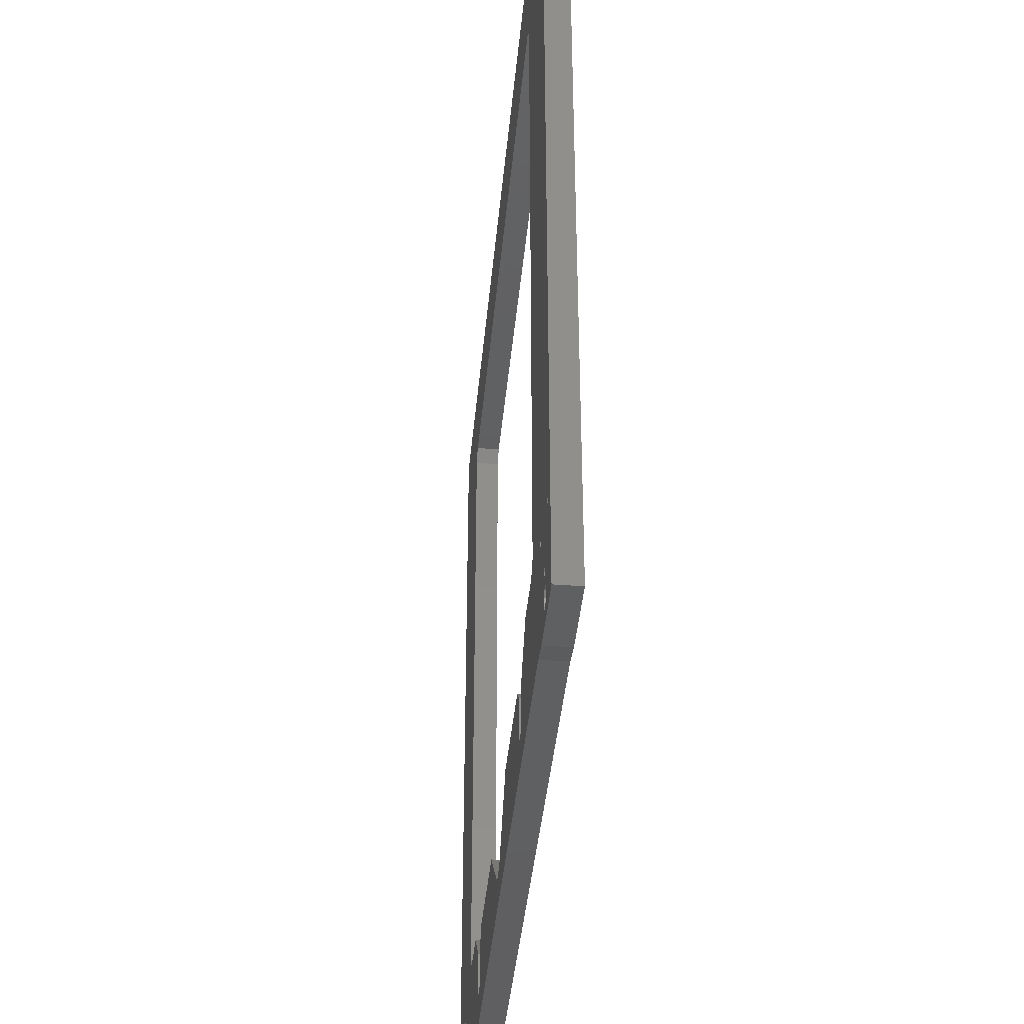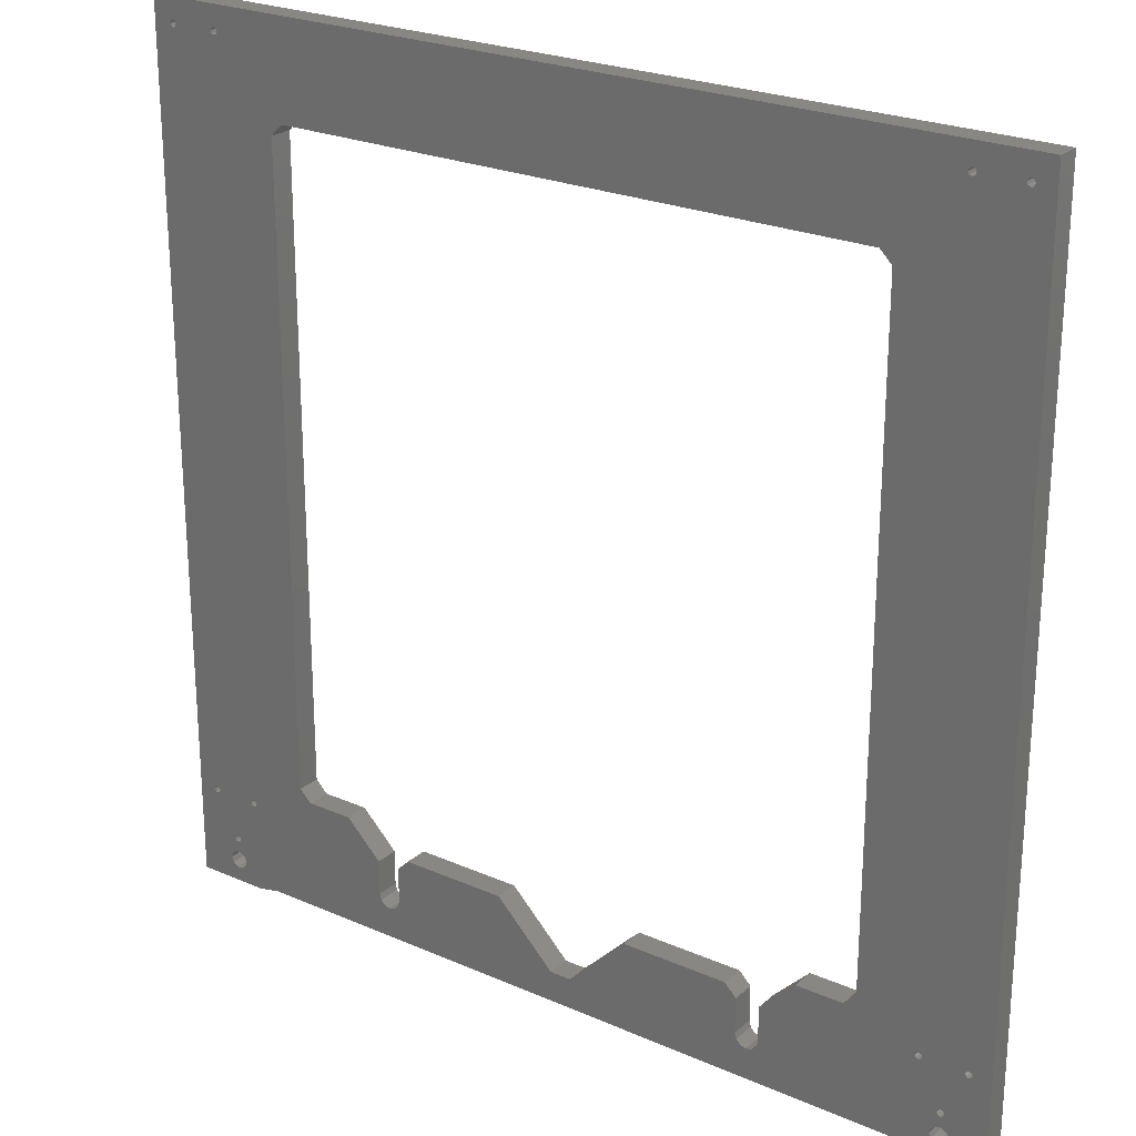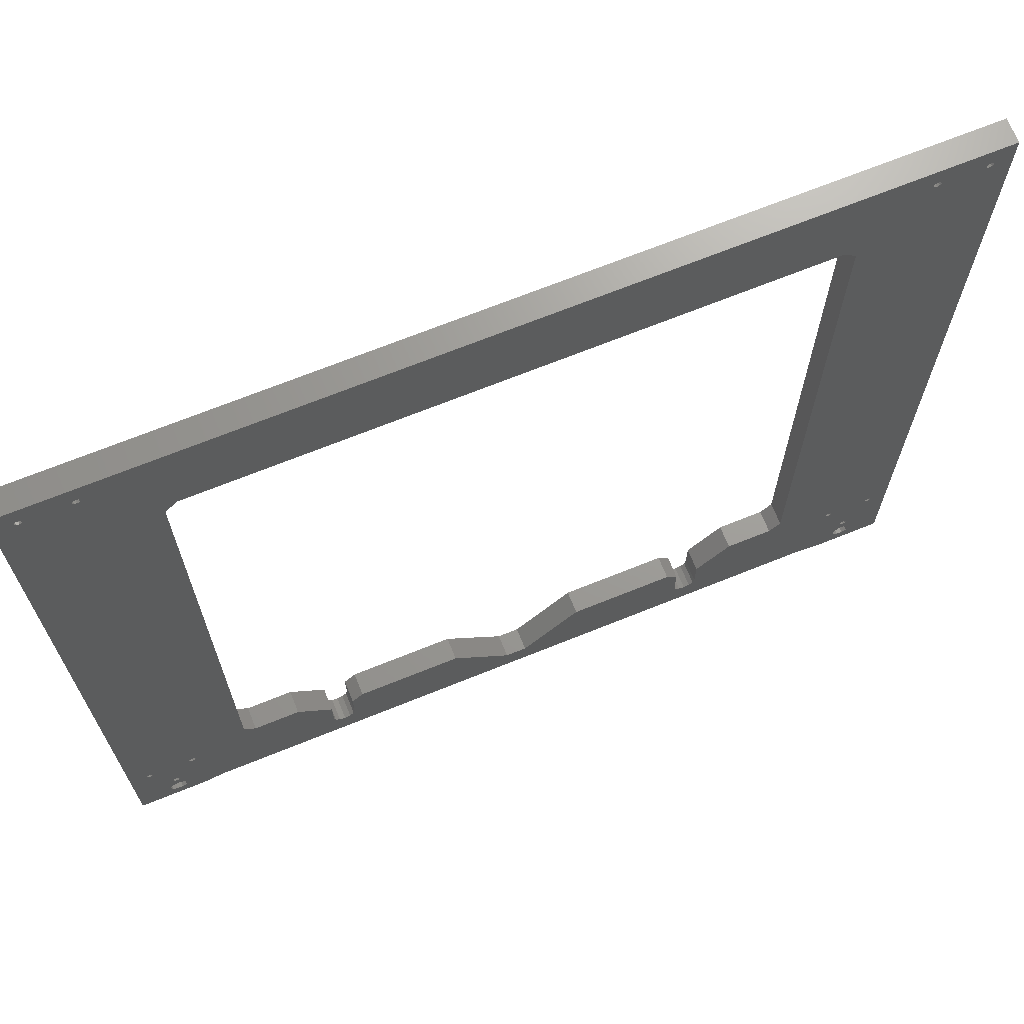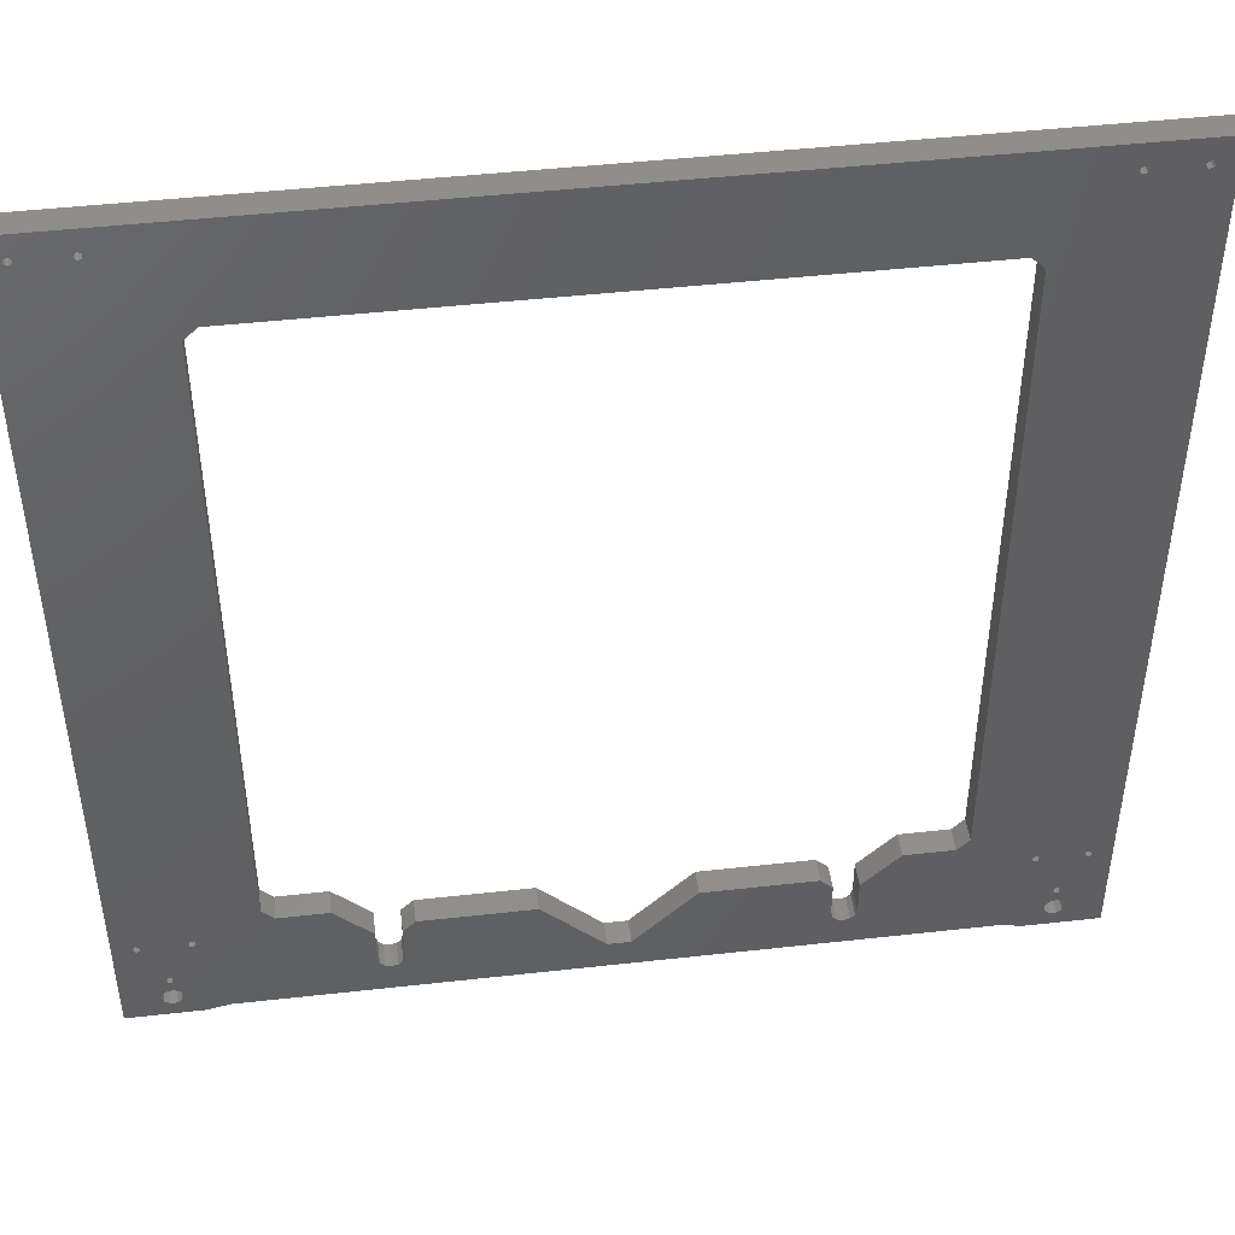
<metadata>
{"format":"stl","ext":"stl","renderer":"f3d","projection":"perspective","resolution":1024,"background":"white","views":[{"elev":-40.4,"azim":84.8,"up":"+Y"},{"elev":24.2,"azim":35.9,"up":"+Y"},{"elev":69.2,"azim":158.0,"up":"+Y"},{"elev":46.4,"azim":-7.3,"up":"+Y"}]}
</metadata>
<code>
# stl→obj: 292 verts, 632 faces
v 340 38.5 10
v 348.5 20 10
v 348.9 21.06 10
v 350 21.5 10
v 351.5 20 10
v 351.1 18.94 10
v 353.2 12.35 10
v 354 10 10
v 27.5 360 10
v 9.882 361.2 10
v 10.48 360.2 10
v 350 18.5 10
v 346.8 12.35 10
v 348.9 18.94 10
v 348.8 13.8 10
v 351.2 13.8 10
v 7.5 40 10
v 7.939 41.06 10
v 8.118 358.8 10
v 15.76 12.35 10
v 19 18.5 10
v 17.94 18.94 10
v 17.5 20 10
v 22.24 12.35 10
v 20.06 18.94 10
v 17.76 13.8 10
v 20.24 13.8 10
v 20.5 20 10
v 29 38.5 10
v 20.06 21.06 10
v 358.9 41.06 10
v 360 41.5 10
v 359.8 358.5 10
v 0 0 10
v 20.24 6.196 10
v 17.76 6.196 10
v 15.76 7.649 10
v 15 10 10
v 9 38.5 10
v 7.939 38.94 10
v 7.518 359.8 10
v 0 370 10
v 184.5 370 10
v 29 361.5 10
v 184.5 330 10
v 340 361.5 10
v 359.1 361.2 10
v 360.2 361.5 10
v 369 370 10
v 369 -2.834e-14 10
v 353.2 7.649 10
v 351.2 6.196 10
v 339 -2.398e-14 10
v 361.5 359.8 10
v 360.9 358.8 10
v 361.5 40 10
v 361.1 38.94 10
v 360 38.5 10
v 184.5 2 10
v 329 2 10
v 269 15 10
v 189 15 10
v 184.5 15 10
v 180 15 10
v 100 15 10
v 40 2 10
v 97.5 15.67 10
v 95.67 17.5 10
v 95 20 10
v 95 35 10
v 30 0 10
v 23 10 10
v 22.24 7.649 10
v 351.1 21.06 10
v 348.8 6.196 10
v 346.8 7.649 10
v 346 10 10
v 274 35 10
v 274 20 10
v 273.3 17.5 10
v 271.5 15.67 10
v 17.94 21.06 10
v 19 21.5 10
v 7.787 360.9 10
v 8.766 361.5 10
v 27.94 361.1 10
v 27.94 38.94 10
v 27.5 40 10
v 27.94 41.06 10
v 29 358.5 10
v 27.94 358.9 10
v 10.21 359.1 10
v 9.234 358.5 10
v 10.06 41.06 10
v 10.5 40 10
v 10.06 38.94 10
v 155 40 10
v 110 40 10
v 105 35 10
v 105 20 10
v 104.3 17.5 10
v 102.5 15.67 10
v 29 41.5 10
v 80 50 10
v 60 50 10
v 55 55 10
v 55 325 10
v 60 330 10
v 30.06 361.1 10
v 30.5 360 10
v 30.06 358.9 10
v 30.06 41.06 10
v 30.5 40 10
v 30.06 38.94 10
v 340 41.5 10
v 314 325 10
v 314 55 10
v 309 50 10
v 289 50 10
v 340 358.5 10
v 309 330 10
v 341.1 41.06 10
v 338.9 358.9 10
v 338.5 360 10
v 338.9 361.1 10
v 338.9 38.94 10
v 338.5 40 10
v 338.9 41.06 10
v 266.5 15.67 10
v 264.7 17.5 10
v 264 20 10
v 264 35 10
v 259 40 10
v 214 40 10
v 358.9 38.94 10
v 358.5 40 10
v 358.8 359.1 10
v 358.5 360.2 10
v 341.5 360 10
v 341.1 358.9 10
v 341.5 40 10
v 341.1 38.94 10
v 361.2 360.9 10
v 361.1 41.06 10
v 341.1 361.1 10
v 9 41.5 10
v 348.9 21.06 0
v 348.5 20 0
v 340 38.5 0
v 350 21.5 0
v 353.2 12.35 0
v 351.1 18.94 0
v 351.5 20 0
v 354 10 0
v 10.48 360.2 0
v 9.882 361.2 0
v 27.5 360 0
v 350 18.5 0
v 348.9 18.94 0
v 346.8 12.35 0
v 351.2 13.8 0
v 348.8 13.8 0
v 8.118 358.8 0
v 7.939 41.06 0
v 7.5 40 0
v 17.94 18.94 0
v 19 18.5 0
v 15.76 12.35 0
v 17.5 20 0
v 20.06 18.94 0
v 22.24 12.35 0
v 20.24 13.8 0
v 17.76 13.8 0
v 20.06 21.06 0
v 29 38.5 0
v 20.5 20 0
v 359.8 358.5 0
v 360 41.5 0
v 358.9 41.06 0
v 0 0 0
v 0 370 0
v 7.518 359.8 0
v 7.939 38.94 0
v 9 38.5 0
v 15 10 0
v 15.76 7.649 0
v 17.76 6.196 0
v 20.24 6.196 0
v 184.5 370 0
v 369 370 0
v 360.2 361.5 0
v 359.1 361.2 0
v 340 361.5 0
v 184.5 330 0
v 29 361.5 0
v 369 -2.834e-14 0
v 339 -2.398e-14 0
v 351.2 6.196 0
v 353.2 7.649 0
v 360 38.5 0
v 361.1 38.94 0
v 361.5 40 0
v 360.9 358.8 0
v 361.5 359.8 0
v 184.5 2 0
v 100 15 0
v 180 15 0
v 184.5 15 0
v 189 15 0
v 269 15 0
v 329 2 0
v 40 2 0
v 30 0 0
v 95 35 0
v 95 20 0
v 95.67 17.5 0
v 97.5 15.67 0
v 22.24 7.649 0
v 23 10 0
v 351.1 21.06 0
v 346 10 0
v 346.8 7.649 0
v 348.8 6.196 0
v 271.5 15.67 0
v 273.3 17.5 0
v 274 20 0
v 274 35 0
v 19 21.5 0
v 17.94 21.06 0
v 27.94 361.1 0
v 8.766 361.5 0
v 7.787 360.9 0
v 10.06 38.94 0
v 10.5 40 0
v 10.06 41.06 0
v 9.234 358.5 0
v 10.21 359.1 0
v 27.94 358.9 0
v 29 358.5 0
v 27.94 41.06 0
v 27.5 40 0
v 27.94 38.94 0
v 102.5 15.67 0
v 104.3 17.5 0
v 105 20 0
v 105 35 0
v 110 40 0
v 155 40 0
v 29 41.5 0
v 55 325 0
v 55 55 0
v 60 50 0
v 80 50 0
v 60 330 0
v 30.06 358.9 0
v 30.5 360 0
v 30.06 361.1 0
v 30.06 38.94 0
v 30.5 40 0
v 30.06 41.06 0
v 340 41.5 0
v 289 50 0
v 309 50 0
v 314 55 0
v 314 325 0
v 340 358.5 0
v 341.1 41.06 0
v 309 330 0
v 338.9 361.1 0
v 338.5 360 0
v 338.9 358.9 0
v 338.9 41.06 0
v 338.5 40 0
v 338.9 38.94 0
v 214 40 0
v 259 40 0
v 264 35 0
v 264 20 0
v 264.7 17.5 0
v 266.5 15.67 0
v 341.1 38.94 0
v 341.5 40 0
v 341.1 358.9 0
v 341.5 360 0
v 358.5 360.2 0
v 358.8 359.1 0
v 358.5 40 0
v 358.9 38.94 0
v 361.2 360.9 0
v 361.1 41.06 0
v 341.1 361.1 0
v 9 41.5 0
f 1 2 3
f 1 3 4
f 5 6 7
f 5 7 8
f 9 10 11
f 7 6 12
f 13 12 14
f 15 16 12
f 17 18 19
f 20 21 22
f 23 20 22
f 24 25 21
f 26 27 21
f 20 26 21
f 28 29 30
f 24 21 27
f 13 15 12
f 31 32 33
f 7 12 16
f 34 35 36
f 34 36 37
f 34 37 38
f 34 38 39
f 34 39 40
f 34 40 17
f 34 17 19
f 34 19 41
f 34 41 42
f 43 44 45
f 43 45 46
f 43 46 47
f 43 47 48
f 43 48 49
f 50 8 51
f 50 51 52
f 50 52 53
f 50 54 55
f 50 55 56
f 50 56 57
f 50 57 58
f 59 60 61
f 59 61 62
f 59 62 63
f 59 63 64
f 59 64 65
f 66 59 65
f 66 65 67
f 66 67 68
f 66 68 69
f 66 69 70
f 66 70 29
f 66 29 71
f 71 29 72
f 71 72 73
f 71 73 35
f 71 35 34
f 58 4 74
f 58 74 5
f 58 5 8
f 58 8 50
f 53 52 75
f 53 75 76
f 53 76 77
f 60 53 1
f 60 1 78
f 60 78 79
f 60 79 80
f 60 80 81
f 60 81 61
f 39 38 20
f 39 20 23
f 39 23 82
f 39 82 83
f 42 41 84
f 42 84 85
f 42 85 10
f 42 10 9
f 42 9 86
f 42 86 44
f 42 44 43
f 83 30 29
f 83 29 87
f 83 87 88
f 83 88 89
f 83 89 90
f 83 90 91
f 83 91 9
f 83 9 11
f 83 11 92
f 83 92 93
f 83 93 94
f 83 94 95
f 83 95 96
f 83 96 39
f 64 97 98
f 64 98 99
f 64 99 100
f 64 100 101
f 64 101 102
f 64 102 65
f 103 70 104
f 103 104 105
f 103 105 106
f 103 106 107
f 90 89 103
f 90 103 107
f 90 107 108
f 90 108 45
f 45 44 109
f 45 109 110
f 45 110 111
f 45 111 90
f 70 103 112
f 70 112 113
f 70 113 114
f 70 114 29
f 115 116 117
f 115 117 118
f 115 118 119
f 120 45 121
f 120 121 116
f 120 116 115
f 120 115 122
f 45 120 123
f 45 123 124
f 45 124 125
f 45 125 46
f 78 1 126
f 78 126 127
f 78 127 128
f 78 128 115
f 78 115 119
f 62 61 129
f 62 129 130
f 62 130 131
f 62 131 132
f 62 132 133
f 62 133 134
f 4 58 135
f 4 135 136
f 4 136 31
f 4 31 33
f 4 33 137
f 4 137 138
f 4 138 139
f 4 139 140
f 4 140 120
f 4 120 122
f 4 122 141
f 4 141 142
f 4 142 1
f 49 48 143
f 49 143 54
f 49 54 50
f 33 32 55
f 55 32 144
f 55 144 56
f 14 2 13
f 13 2 1
f 13 1 77
f 77 1 53
f 47 46 138
f 138 46 145
f 138 145 139
f 19 18 93
f 93 18 146
f 93 146 94
f 72 29 24
f 24 29 28
f 24 28 25
f 147 148 149
f 150 147 149
f 151 152 153
f 154 151 153
f 155 156 157
f 158 152 151
f 159 158 160
f 158 161 162
f 163 164 165
f 166 167 168
f 166 168 169
f 167 170 171
f 167 172 173
f 167 173 168
f 174 175 176
f 172 167 171
f 158 162 160
f 177 178 179
f 161 158 151
f 180 181 182
f 180 182 163
f 180 163 165
f 180 165 183
f 180 183 184
f 180 184 185
f 180 185 186
f 180 186 187
f 180 187 188
f 189 190 191
f 189 191 192
f 189 192 193
f 189 193 194
f 189 194 195
f 196 197 198
f 196 198 199
f 196 199 154
f 196 200 201
f 196 201 202
f 196 202 203
f 196 203 204
f 205 206 207
f 205 207 208
f 205 208 209
f 205 209 210
f 205 210 211
f 212 213 175
f 212 175 214
f 212 214 215
f 212 215 216
f 212 216 217
f 212 217 206
f 212 206 205
f 213 180 188
f 213 188 218
f 213 218 219
f 213 219 175
f 200 196 154
f 200 154 153
f 200 153 220
f 200 220 150
f 197 221 222
f 197 222 223
f 197 223 198
f 211 210 224
f 211 224 225
f 211 225 226
f 211 226 227
f 211 227 149
f 211 149 197
f 184 228 229
f 184 229 169
f 184 169 168
f 184 168 185
f 181 189 195
f 181 195 230
f 181 230 157
f 181 157 156
f 181 156 231
f 181 231 232
f 181 232 182
f 228 184 233
f 228 233 234
f 228 234 235
f 228 235 236
f 228 236 237
f 228 237 155
f 228 155 157
f 228 157 238
f 228 238 239
f 228 239 240
f 228 240 241
f 228 241 242
f 228 242 175
f 228 175 174
f 207 206 243
f 207 243 244
f 207 244 245
f 207 245 246
f 207 246 247
f 207 247 248
f 249 250 251
f 249 251 252
f 249 252 253
f 249 253 214
f 239 194 254
f 239 254 250
f 239 250 249
f 239 249 240
f 194 239 255
f 194 255 256
f 194 256 257
f 194 257 195
f 214 175 258
f 214 258 259
f 214 259 260
f 214 260 249
f 261 262 263
f 261 263 264
f 261 264 265
f 266 267 261
f 266 261 265
f 266 265 268
f 266 268 194
f 194 193 269
f 194 269 270
f 194 270 271
f 194 271 266
f 227 262 261
f 227 261 272
f 227 272 273
f 227 273 274
f 227 274 149
f 209 275 276
f 209 276 277
f 209 277 278
f 209 278 279
f 209 279 280
f 209 280 210
f 150 149 281
f 150 281 282
f 150 282 267
f 150 267 266
f 150 266 283
f 150 283 284
f 150 284 285
f 150 285 286
f 150 286 177
f 150 177 179
f 150 179 287
f 150 287 288
f 150 288 200
f 190 196 204
f 190 204 289
f 190 289 191
f 178 177 290
f 290 177 203
f 290 203 202
f 148 159 149
f 149 159 160
f 149 160 197
f 197 160 221
f 193 192 291
f 291 192 285
f 291 285 284
f 164 163 292
f 292 163 236
f 292 236 235
f 175 219 176
f 176 219 171
f 176 171 170
f 100 245 101
f 101 245 244
f 101 244 102
f 102 244 243
f 102 243 65
f 65 243 206
f 65 206 67
f 67 206 217
f 67 217 68
f 68 217 216
f 68 216 69
f 69 216 215
f 99 246 100
f 100 246 245
f 247 246 98
f 98 246 99
f 97 248 98
f 98 248 247
f 248 97 207
f 207 97 64
f 208 207 63
f 63 207 64
f 209 208 62
f 62 208 63
f 134 275 62
f 62 275 209
f 133 276 134
f 134 276 275
f 277 276 132
f 132 276 133
f 277 132 278
f 278 132 131
f 79 226 80
f 80 226 225
f 80 225 81
f 81 225 224
f 81 224 61
f 61 224 210
f 61 210 129
f 129 210 280
f 129 280 130
f 130 280 279
f 130 279 131
f 131 279 278
f 78 227 79
f 79 227 226
f 119 262 78
f 78 262 227
f 262 119 263
f 263 119 118
f 264 263 117
f 117 263 118
f 116 265 117
f 117 265 264
f 268 265 121
f 121 265 116
f 45 194 121
f 121 194 268
f 108 254 45
f 45 254 194
f 250 254 107
f 107 254 108
f 250 107 251
f 251 107 106
f 252 251 105
f 105 251 106
f 252 105 253
f 253 105 104
f 253 104 214
f 214 104 70
f 214 70 215
f 215 70 69
f 110 256 111
f 111 256 255
f 111 255 90
f 90 255 239
f 90 239 91
f 91 239 238
f 91 238 9
f 9 238 157
f 9 157 86
f 86 157 230
f 86 230 44
f 44 230 195
f 44 195 109
f 109 195 257
f 109 257 110
f 110 257 256
f 84 232 85
f 85 232 231
f 85 231 10
f 10 231 156
f 10 156 11
f 11 156 155
f 11 155 92
f 92 155 237
f 92 237 93
f 93 237 236
f 93 236 19
f 19 236 163
f 19 163 41
f 41 163 182
f 41 182 84
f 84 182 232
f 124 270 125
f 125 270 269
f 125 269 46
f 46 269 193
f 46 193 145
f 145 193 291
f 145 291 139
f 139 291 284
f 139 284 140
f 140 284 283
f 140 283 120
f 120 283 266
f 120 266 123
f 123 266 271
f 123 271 124
f 124 271 270
f 143 289 54
f 54 289 204
f 54 204 55
f 55 204 203
f 55 203 33
f 33 203 177
f 33 177 137
f 137 177 286
f 137 286 138
f 138 286 285
f 138 285 47
f 47 285 192
f 47 192 48
f 48 192 191
f 48 191 143
f 143 191 289
f 72 219 73
f 73 219 218
f 73 218 35
f 35 218 188
f 35 188 36
f 36 188 187
f 36 187 37
f 37 187 186
f 37 186 38
f 38 186 185
f 38 185 20
f 20 185 168
f 20 168 26
f 26 168 173
f 26 173 27
f 27 173 172
f 27 172 24
f 24 172 171
f 24 171 72
f 72 171 219
f 28 176 25
f 25 176 170
f 25 170 21
f 21 170 167
f 21 167 22
f 22 167 166
f 22 166 23
f 23 166 169
f 23 169 82
f 82 169 229
f 82 229 83
f 83 229 228
f 83 228 30
f 30 228 174
f 30 174 28
f 28 174 176
f 95 234 96
f 96 234 233
f 96 233 39
f 39 233 184
f 39 184 40
f 40 184 183
f 40 183 17
f 17 183 165
f 17 165 18
f 18 165 164
f 18 164 146
f 146 164 292
f 146 292 94
f 94 292 235
f 94 235 95
f 95 235 234
f 113 259 114
f 114 259 258
f 114 258 29
f 29 258 175
f 29 175 87
f 87 175 242
f 87 242 88
f 88 242 241
f 88 241 89
f 89 241 240
f 89 240 103
f 103 240 249
f 103 249 112
f 112 249 260
f 112 260 113
f 113 260 259
f 127 273 128
f 128 273 272
f 128 272 115
f 115 272 261
f 115 261 122
f 122 261 267
f 122 267 141
f 141 267 282
f 141 282 142
f 142 282 281
f 142 281 1
f 1 281 149
f 1 149 126
f 126 149 274
f 126 274 127
f 127 274 273
f 136 287 31
f 31 287 179
f 31 179 32
f 32 179 178
f 32 178 144
f 144 178 290
f 144 290 56
f 56 290 202
f 56 202 57
f 57 202 201
f 57 201 58
f 58 201 200
f 58 200 135
f 135 200 288
f 135 288 136
f 136 288 287
f 2 148 3
f 3 148 147
f 3 147 4
f 4 147 150
f 4 150 74
f 74 150 220
f 74 220 5
f 5 220 153
f 5 153 6
f 6 153 152
f 6 152 12
f 12 152 158
f 12 158 14
f 14 158 159
f 14 159 2
f 2 159 148
f 77 221 13
f 13 221 160
f 13 160 15
f 15 160 162
f 15 162 16
f 16 162 161
f 16 161 7
f 7 161 151
f 7 151 8
f 8 151 154
f 8 154 51
f 51 154 199
f 51 199 52
f 52 199 198
f 52 198 75
f 75 198 223
f 75 223 76
f 76 223 222
f 76 222 77
f 77 222 221
f 42 181 34
f 34 181 180
f 181 42 189
f 189 42 43
f 189 43 190
f 190 43 49
f 190 49 196
f 196 49 50
f 53 197 50
f 50 197 196
f 197 53 211
f 211 53 60
f 211 60 205
f 205 60 59
f 205 59 212
f 212 59 66
f 71 213 66
f 66 213 212
f 34 180 71
f 71 180 213

</code>
